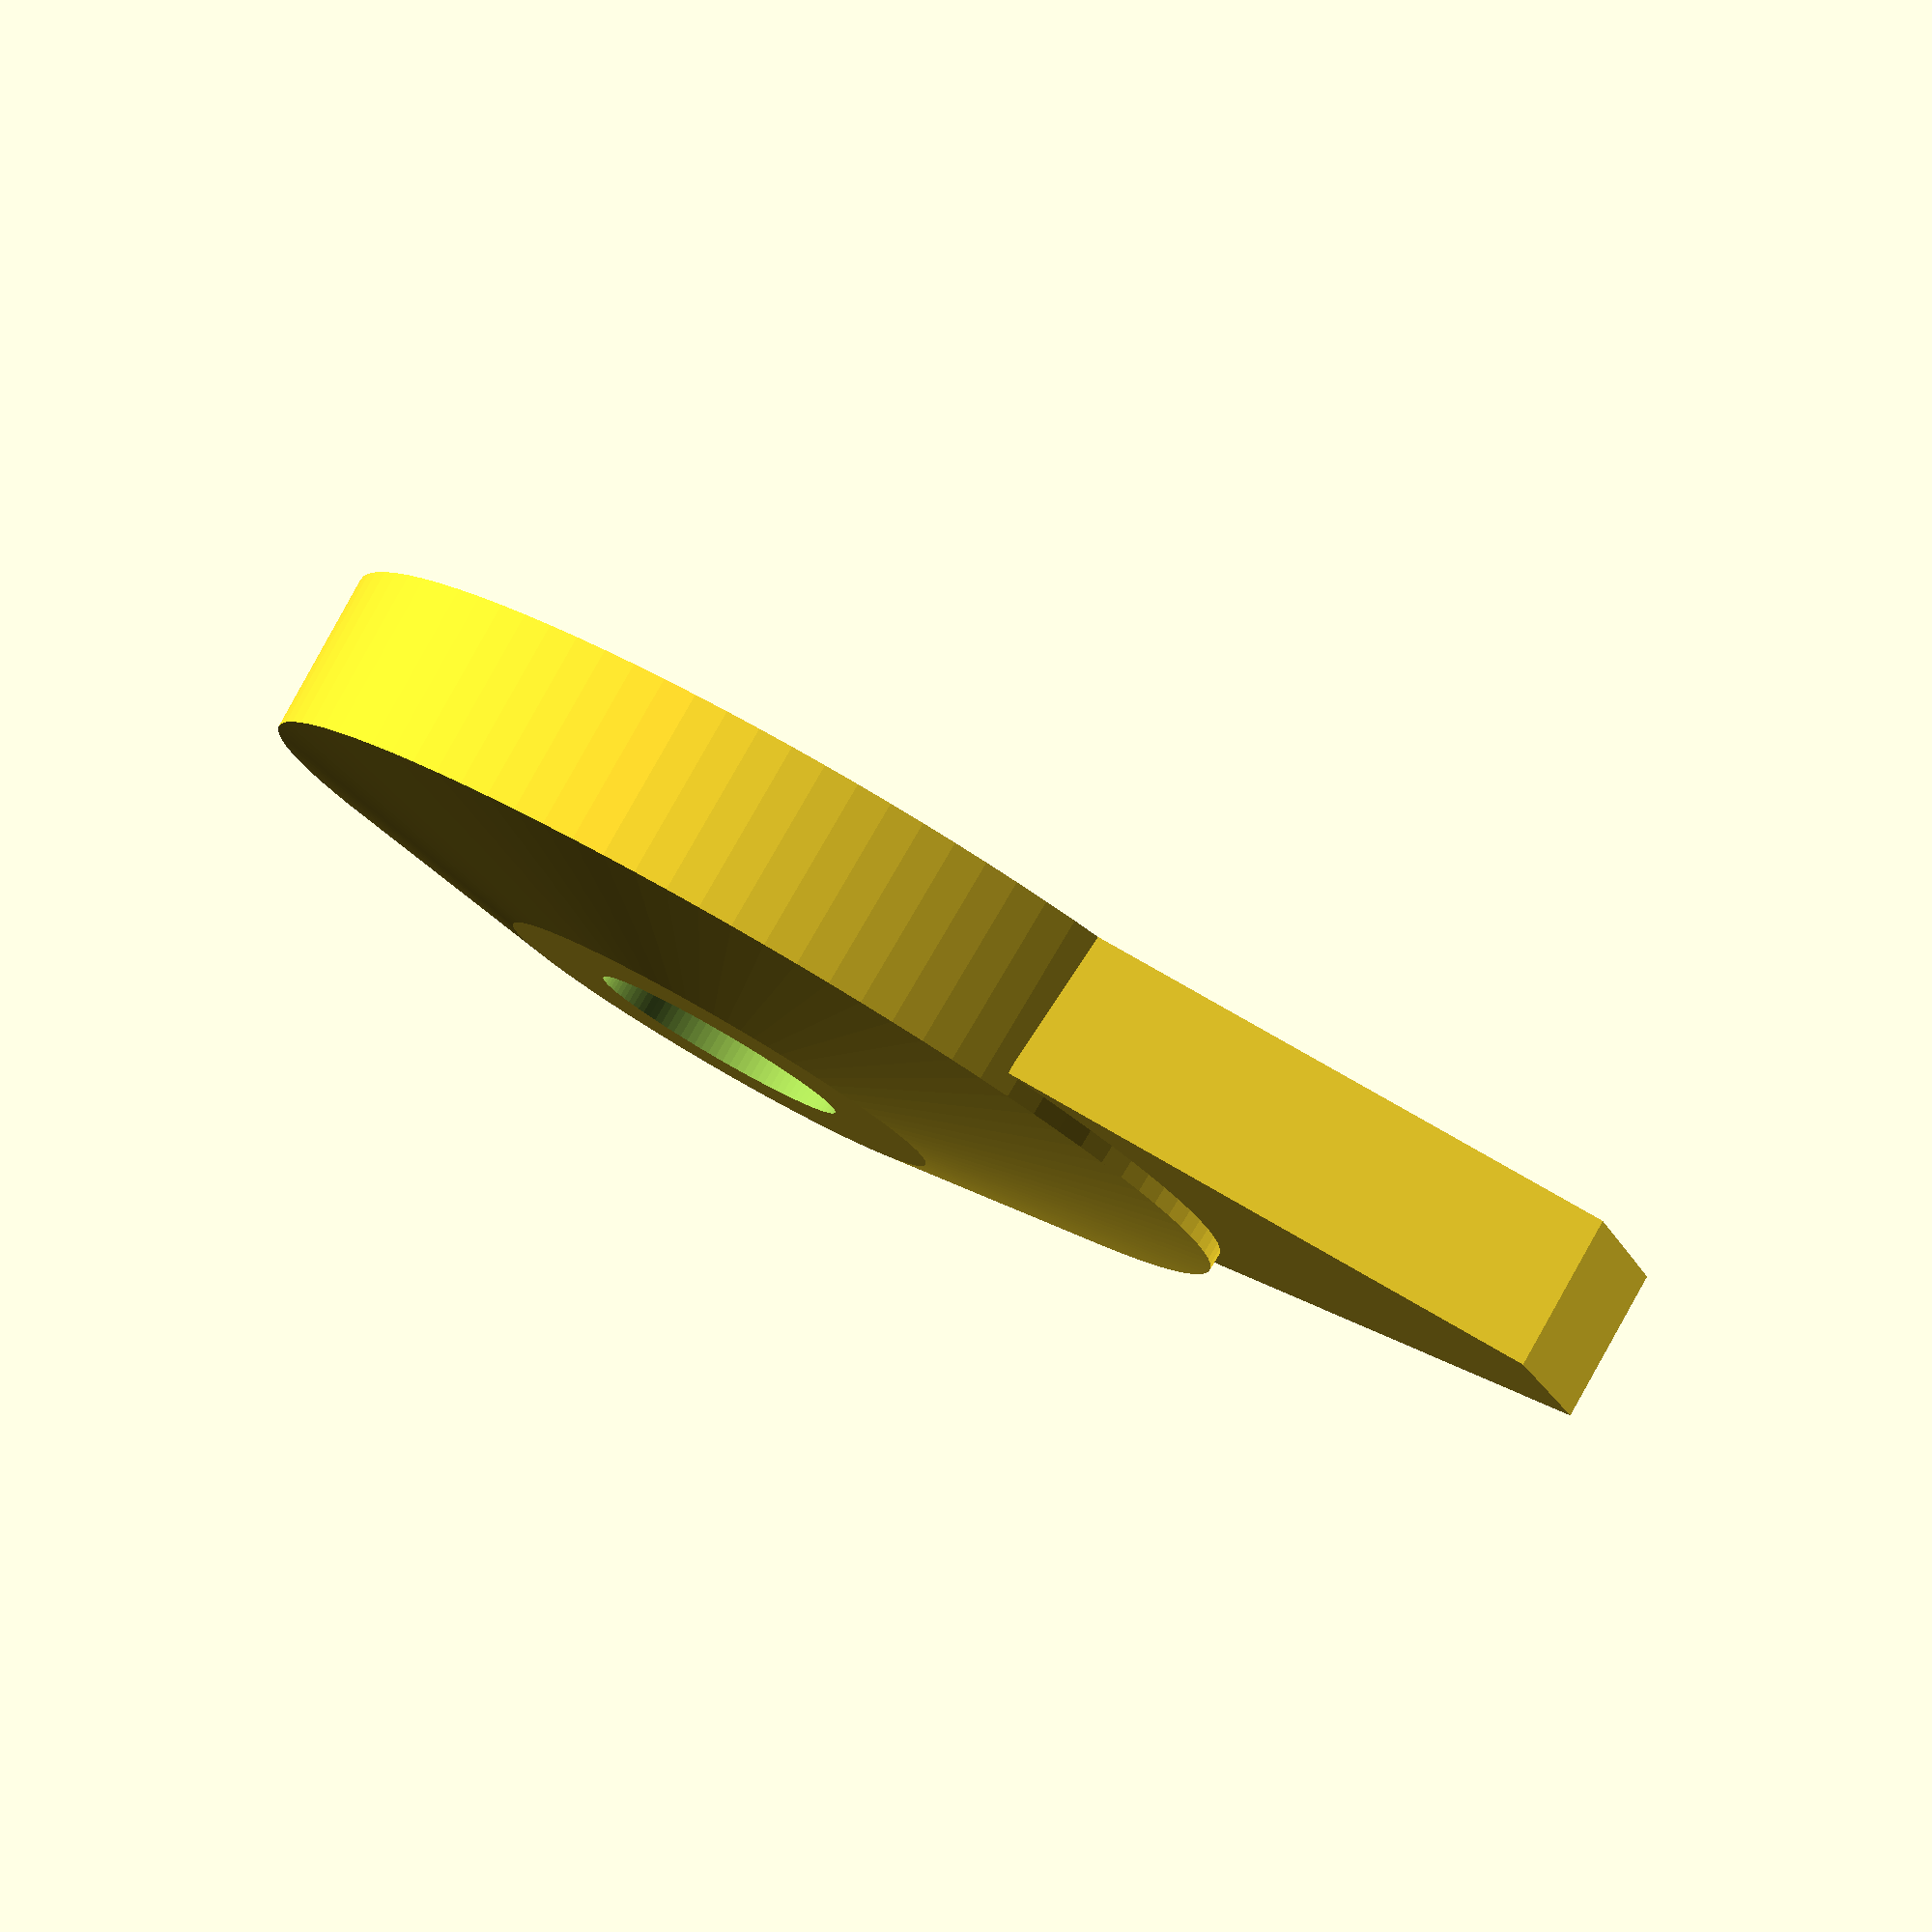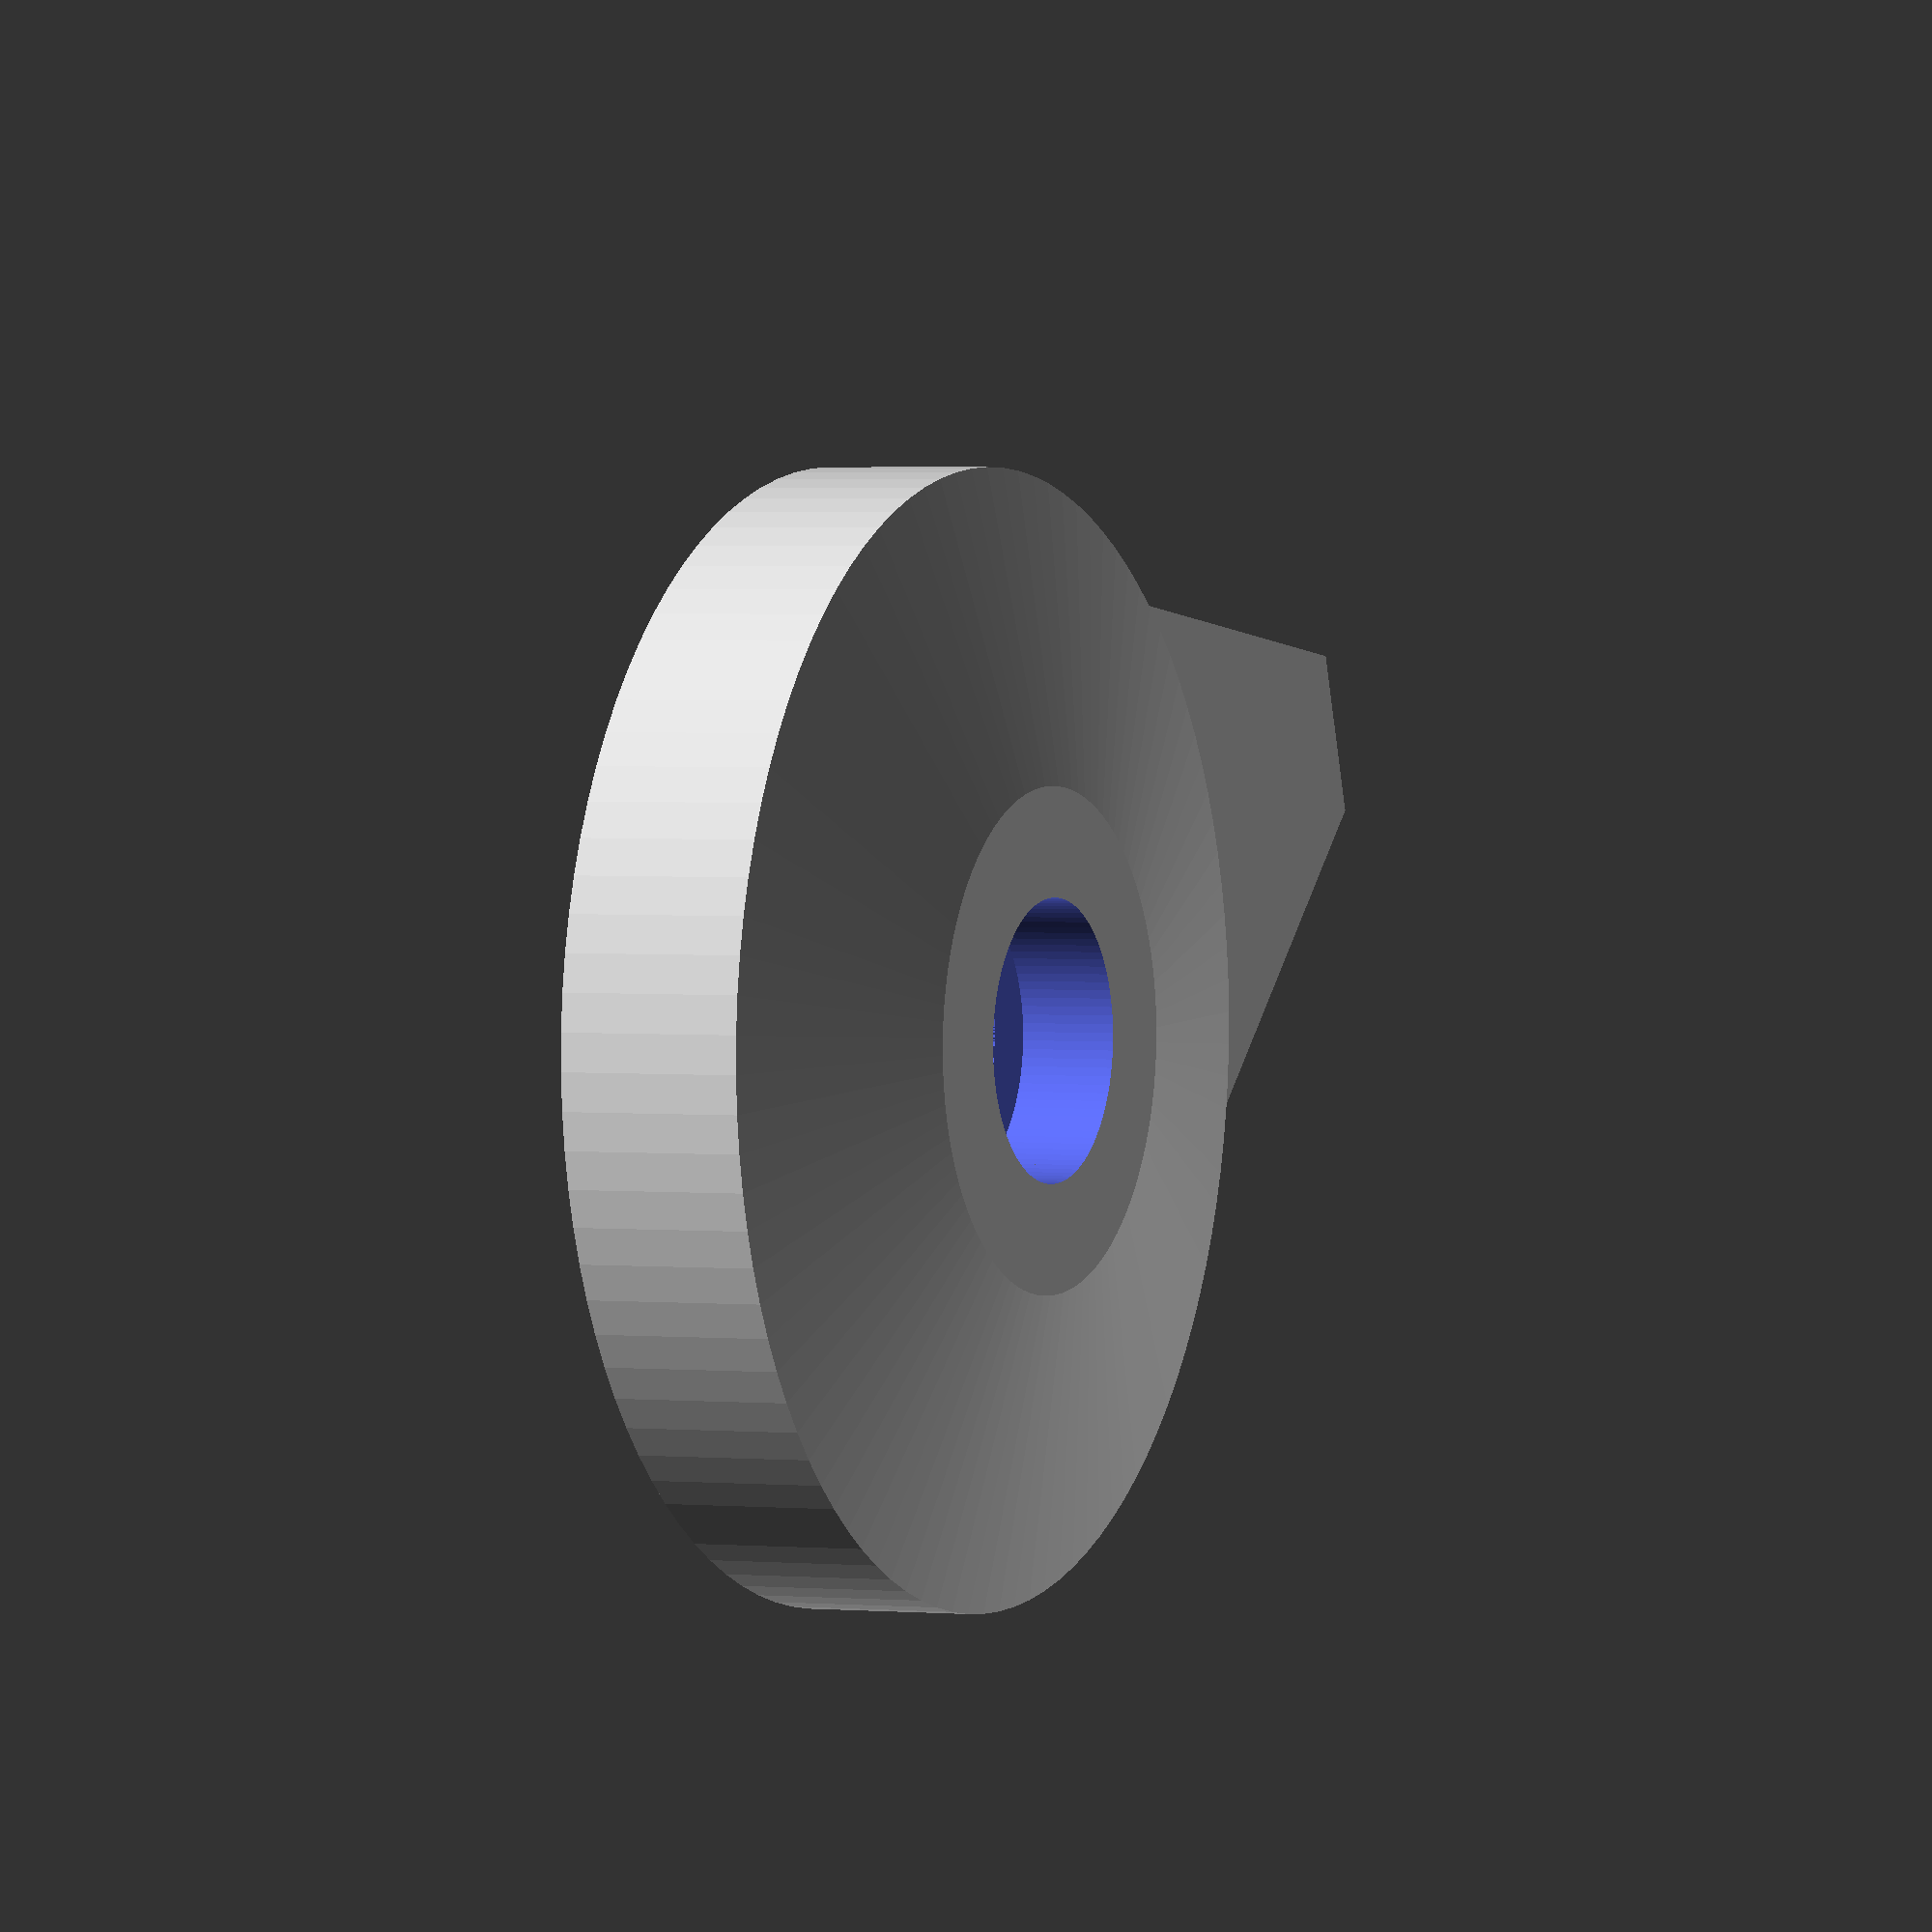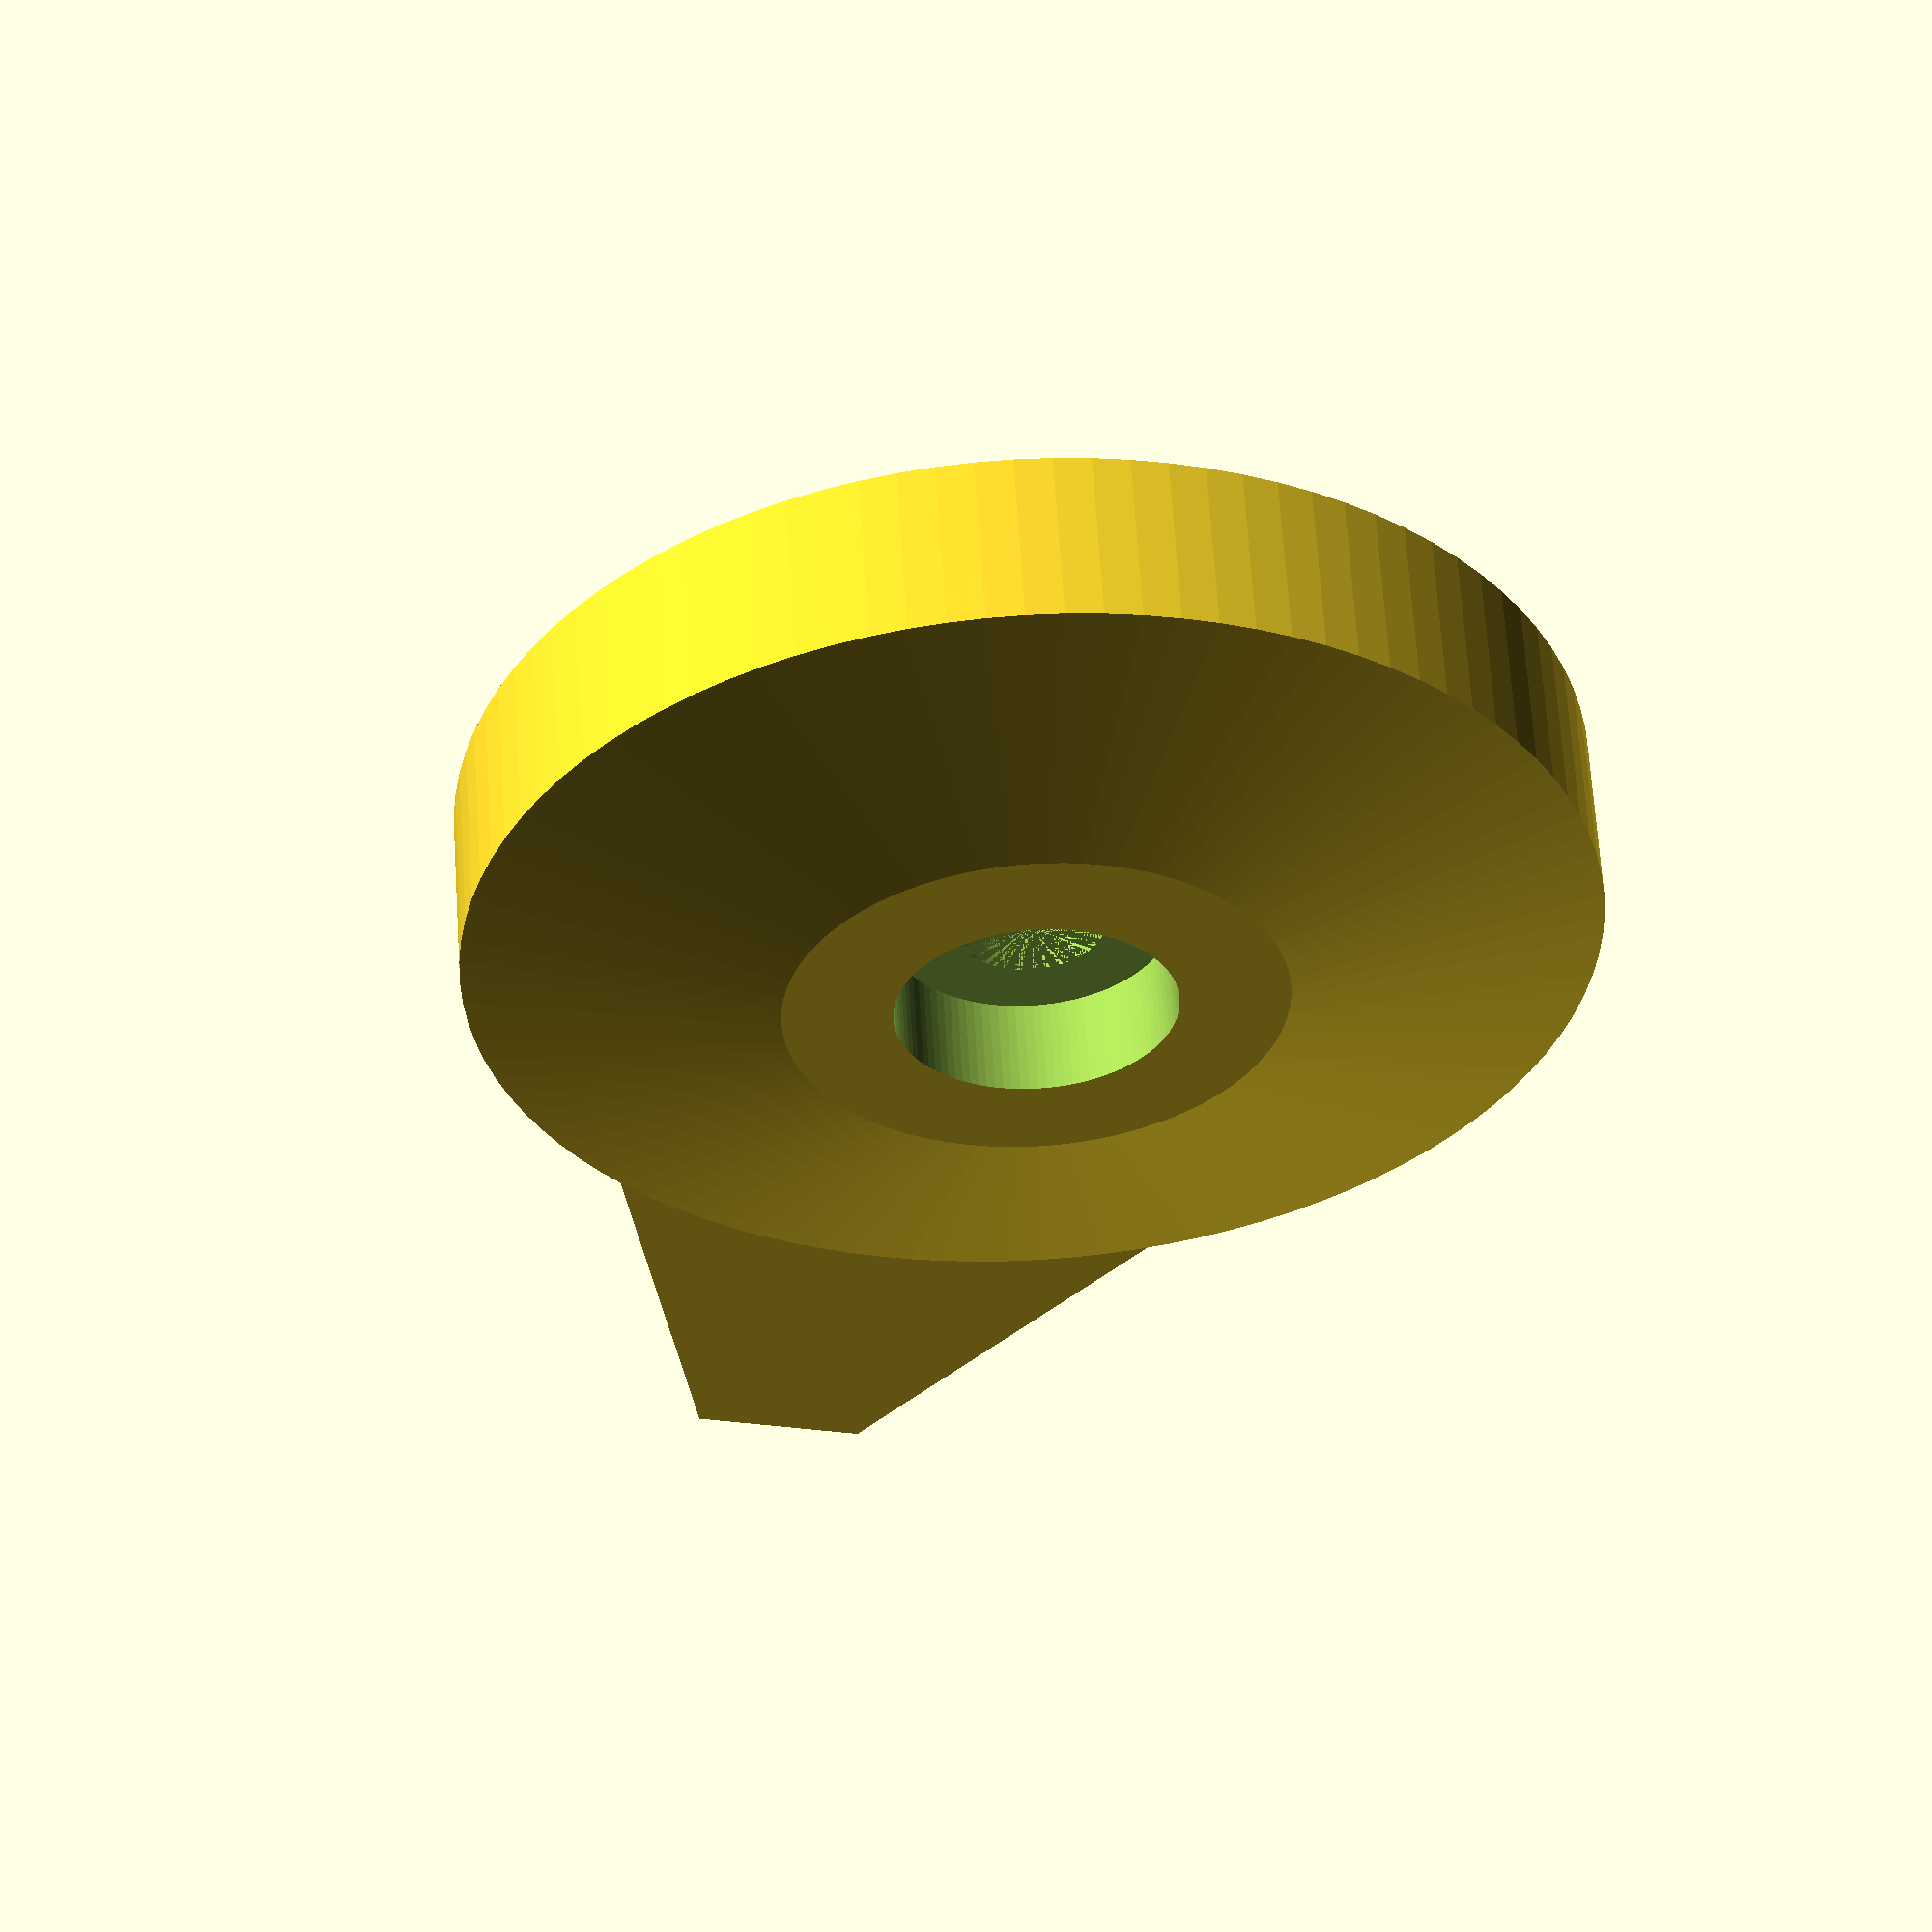
<openscad>
module washer() {
	difference(){
		union(){
			cylinder(h=2.8, d1=18.2, d2=18.0, $fn=100);
			translate([0,0,2.8])
				cylinder(h=0.8, d1=18.0, d2=8.0, $fn=100);
		};

		// Top groove
		translate([0,0,2.0])
			cylinder(h=2.1, d=4.5, $fn=100);

		// Center hole
		cylinder(h=2.0, d=2.4, $fn=100);

		// Bottom groove
		translate([0,0,-0.1])
			cylinder(h=1.0, d=5.3, $fn=100);
	}
}

module finger() {
	translate([18.2/2 - 1.6,0,1.25])
		rotate([0,90,0])
			linear_extrude(height = 8.2, scale = [1,0.3])
				square([2.5,10], center = true);
}

module carve() {
	translate([0,0,-2.5])
	scale([0.85,0.85,0.85])
	difference() {
		union(){
			cylinder(h=3.8, d1=18.2, d2=18.0, $fn=100);
			translate([0,0,3.8])
				cylinder(h=0.8, d1=18.0, d2=8.0, $fn=100);
		};

		// Center hole
		cylinder(h=5.0, d=9.0, $fn=100);
	}
}

difference(){
	union(){
		washer();
		finger();
	}
	carve();
}
</openscad>
<views>
elev=278.8 azim=336.5 roll=29.8 proj=p view=wireframe
elev=178.9 azim=160.6 roll=244.2 proj=p view=wireframe
elev=124.1 azim=286.6 roll=183.1 proj=p view=solid
</views>
